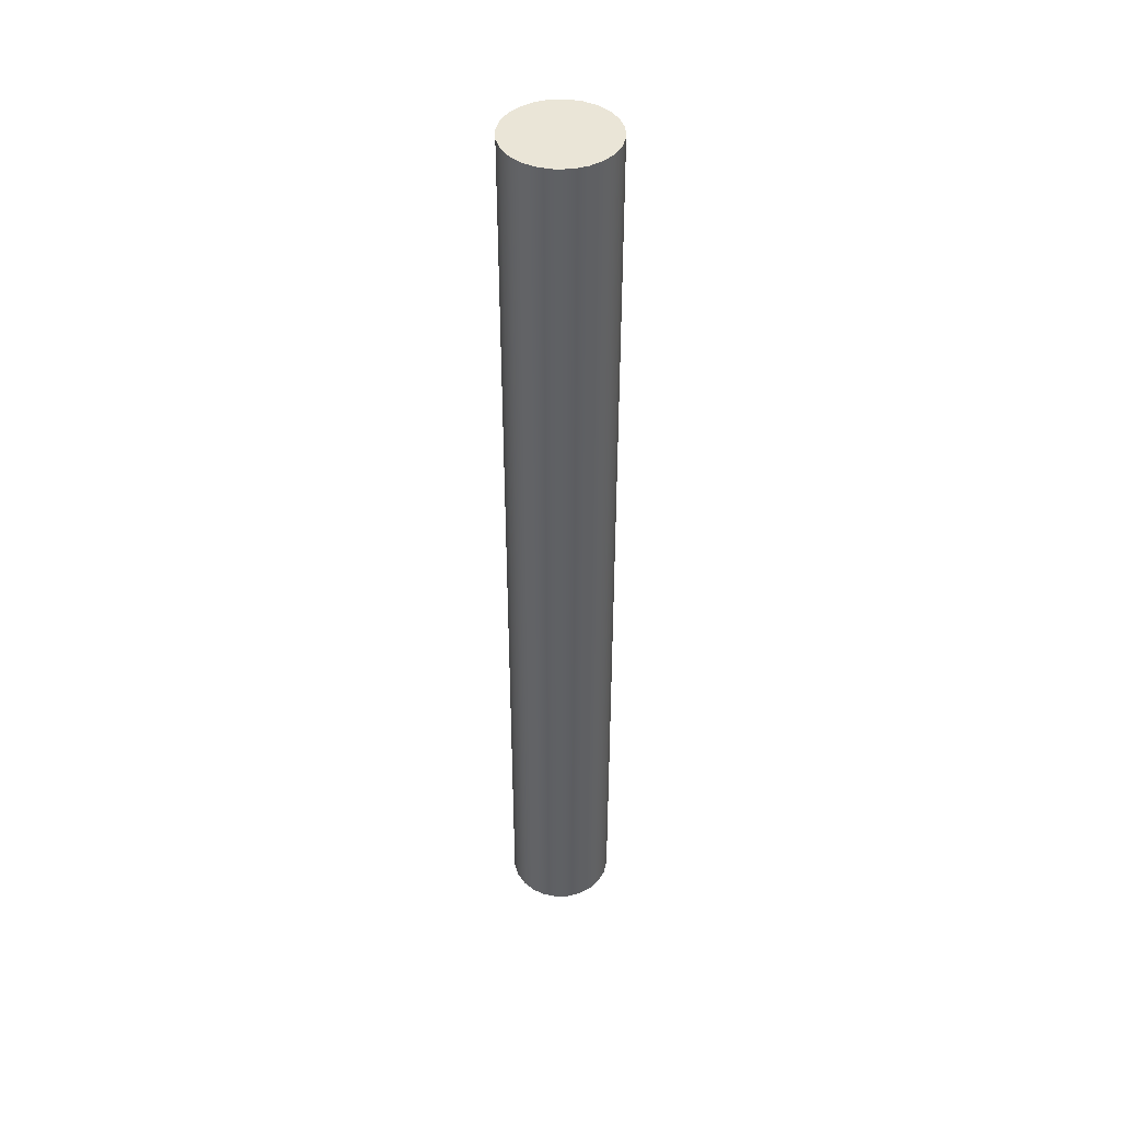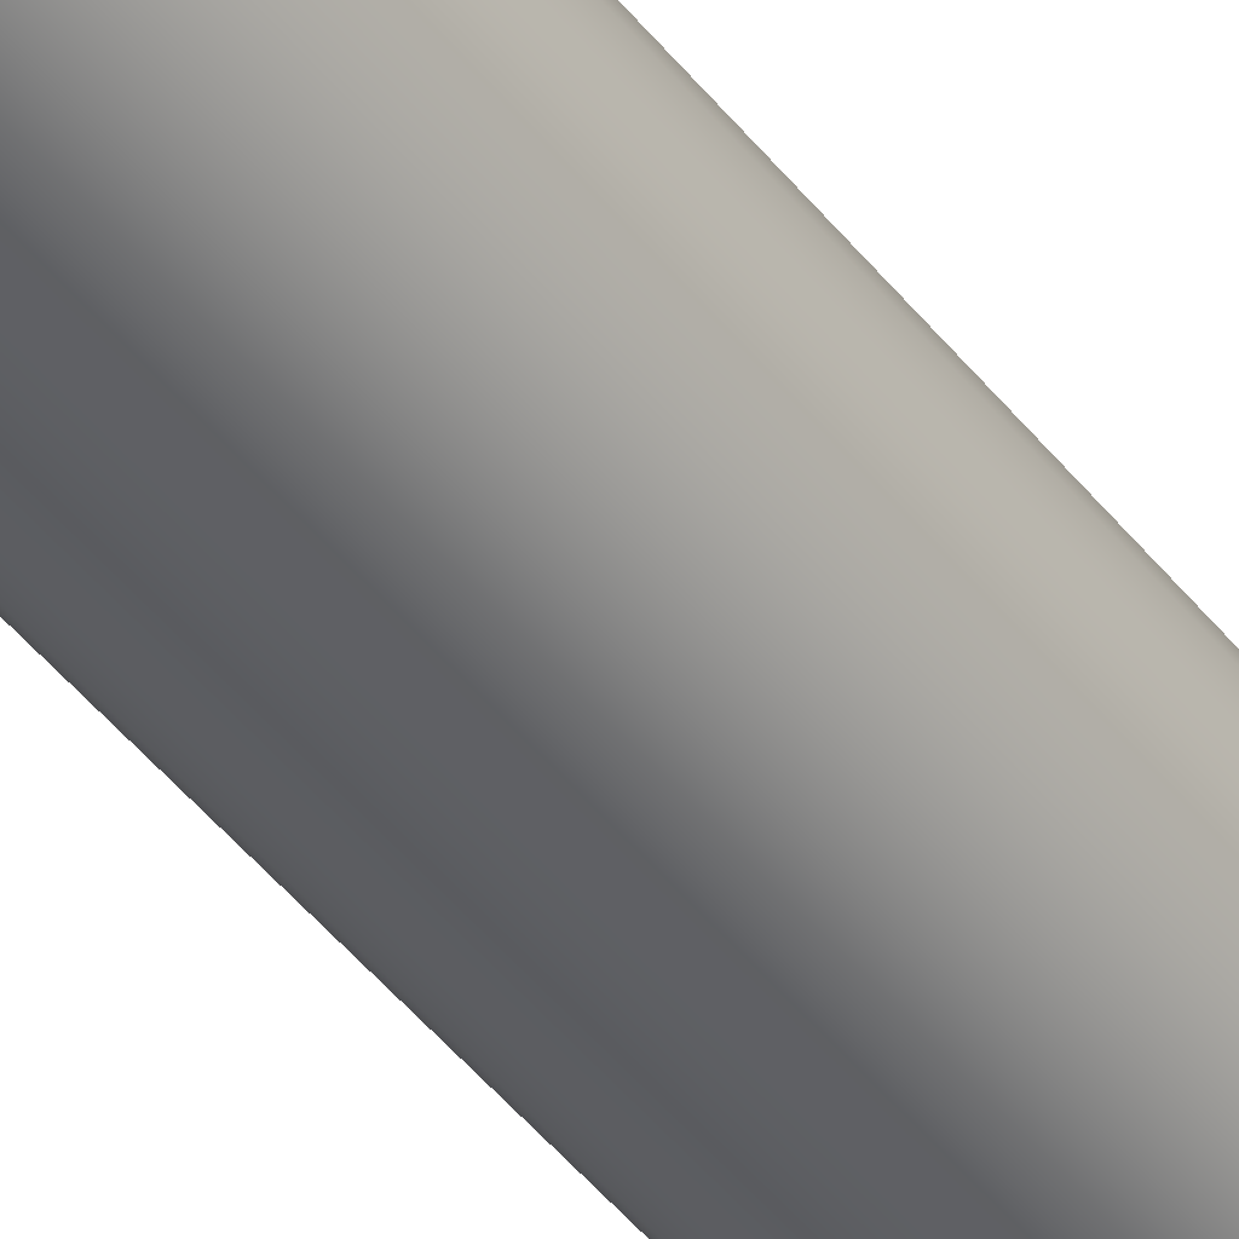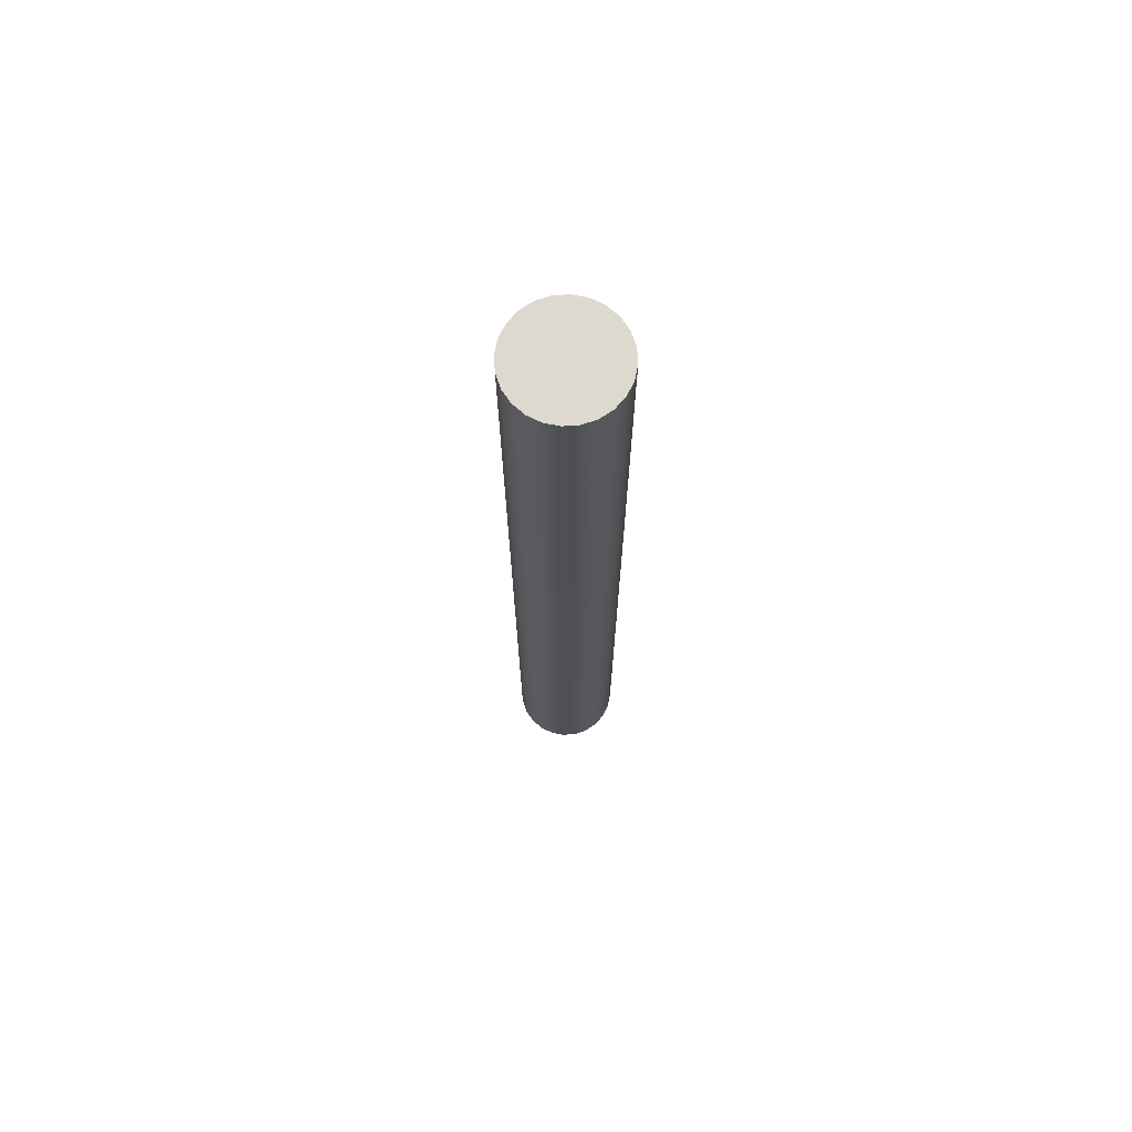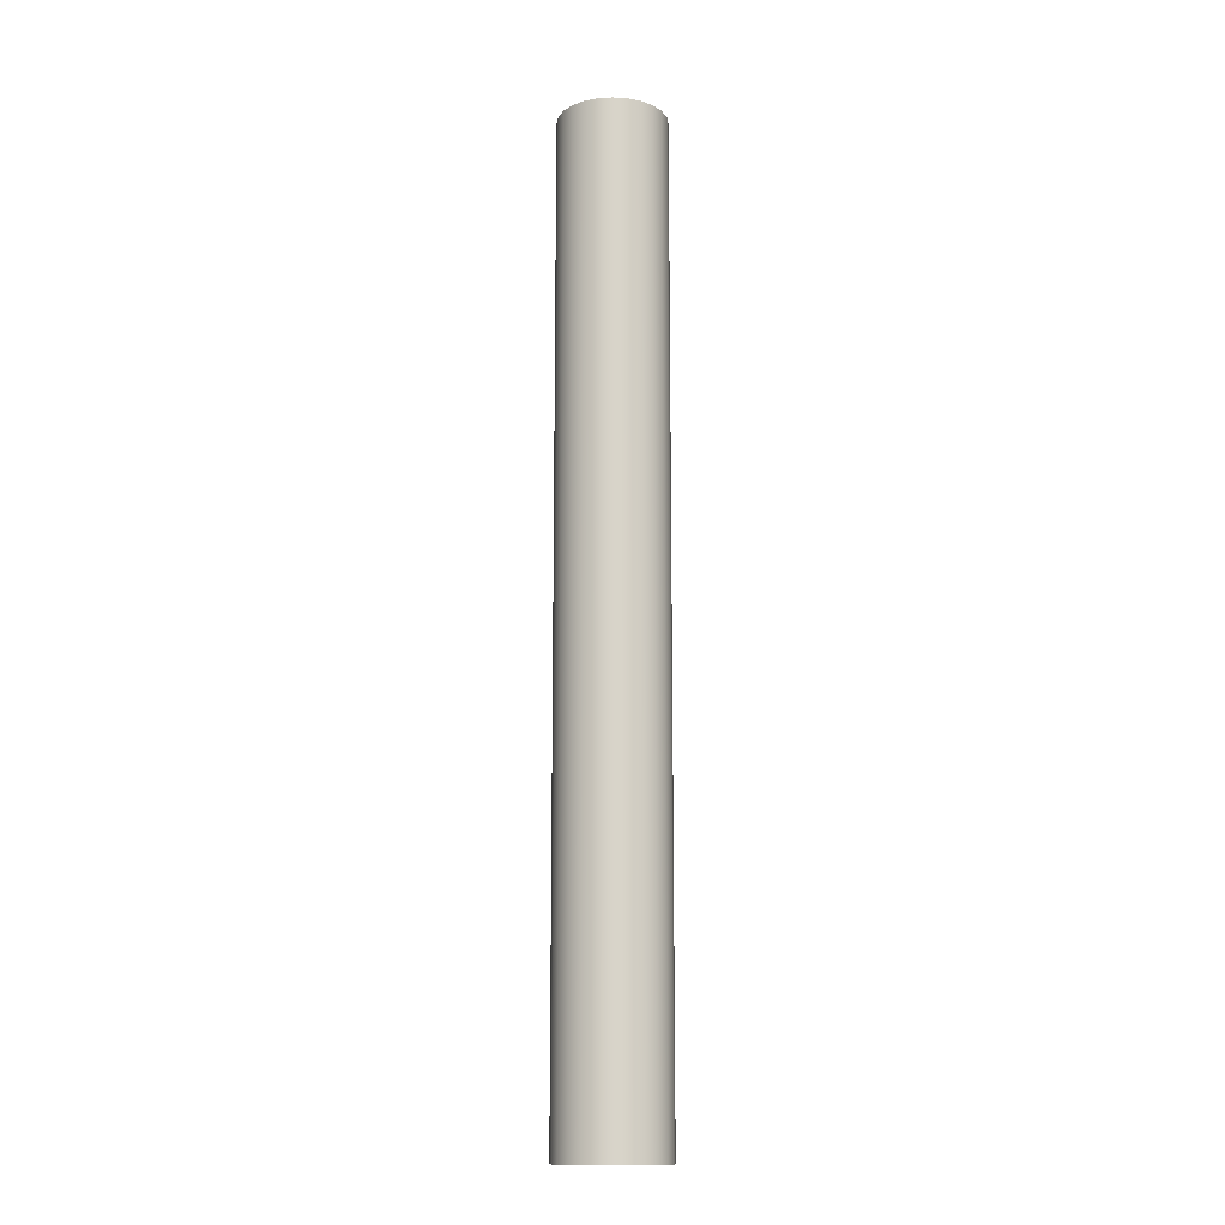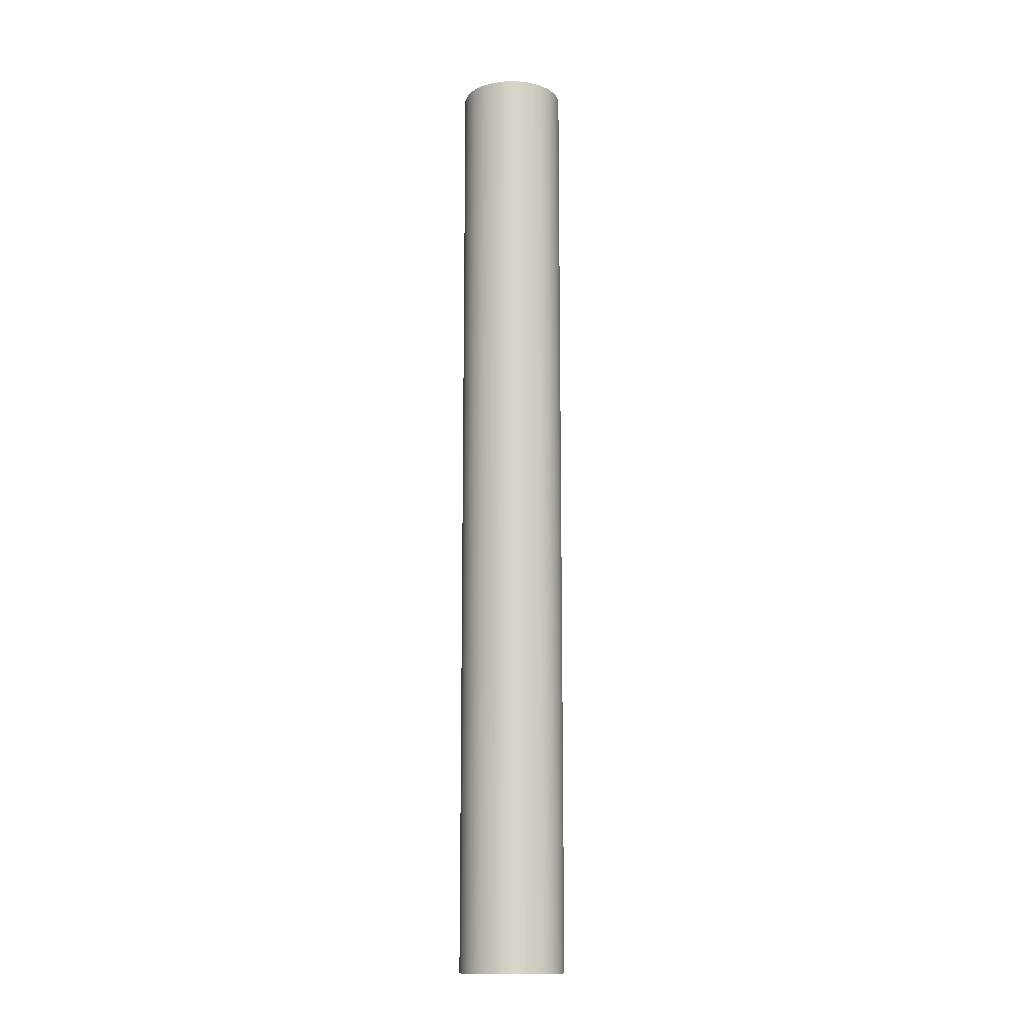
<metadata>
{"format":"obj","ext":"obj","renderer":"f3d","projection":"perspective","resolution":1024,"background":"white","views":[{"elev":44.0,"azim":20.2,"up":"+Y"},{"elev":-43.3,"azim":34.4,"up":"+Z"},{"elev":71.5,"azim":-161.6,"up":"+Y"},{"elev":-13.8,"azim":44.8,"up":"+Y"},{"elev":-13.7,"azim":-66.2,"up":"+Y"}]}
</metadata>
<code>
o Cylinder
v 0 0 -0.5
v -0.1294 0 -0.483
v -0.25 0 -0.433
v -0.3536 0 -0.3536
v -0.433 0 -0.25
v -0.483 0 -0.1294
v -0.5 0 0
v -0.483 0 0.1294
v -0.433 0 0.25
v -0.3536 0 0.3536
v -0.25 0 0.433
v -0.1294 0 0.483
v 0 0 0.5
v 0.1294 0 0.483
v 0.25 0 0.433
v 0.3536 0 0.3536
v 0.433 0 0.25
v 0.483 0 0.1294
v 0.5 0 0
v 0.483 0 -0.1294
v 0.433 0 -0.25
v 0.3536 0 -0.3536
v 0.25 0 -0.433
v 0.1294 0 -0.483
v 0 0.75 -0.5
v -0.1294 0.75 -0.483
v -0.25 0.75 -0.433
v -0.3536 0.75 -0.3536
v -0.433 0.75 -0.25
v -0.483 0.75 -0.1294
v -0.5 0.75 0
v -0.483 0.75 0.1294
v -0.433 0.75 0.25
v -0.3536 0.75 0.3536
v -0.25 0.75 0.433
v -0.1294 0.75 0.483
v 0 0.75 0.5
v 0.1294 0.75 0.483
v 0.25 0.75 0.433
v 0.3536 0.75 0.3536
v 0.433 0.75 0.25
v 0.483 0.75 0.1294
v 0.5 0.75 0
v 0.483 0.75 -0.1294
v 0.433 0.75 -0.25
v 0.3536 0.75 -0.3536
v 0.25 0.75 -0.433
v 0.1294 0.75 -0.483
v 0 1.5 -0.5
v -0.1294 1.5 -0.483
v -0.25 1.5 -0.433
v -0.3536 1.5 -0.3536
v -0.433 1.5 -0.25
v -0.483 1.5 -0.1294
v -0.5 1.5 0
v -0.483 1.5 0.1294
v -0.433 1.5 0.25
v -0.3536 1.5 0.3536
v -0.25 1.5 0.433
v -0.1294 1.5 0.483
v 0 1.5 0.5
v 0.1294 1.5 0.483
v 0.25 1.5 0.433
v 0.3536 1.5 0.3536
v 0.433 1.5 0.25
v 0.483 1.5 0.1294
v 0.5 1.5 0
v 0.483 1.5 -0.1294
v 0.433 1.5 -0.25
v 0.3536 1.5 -0.3536
v 0.25 1.5 -0.433
v 0.1294 1.5 -0.483
v 0 2.25 -0.5
v -0.1294 2.25 -0.483
v -0.25 2.25 -0.433
v -0.3536 2.25 -0.3536
v -0.433 2.25 -0.25
v -0.483 2.25 -0.1294
v -0.5 2.25 0
v -0.483 2.25 0.1294
v -0.433 2.25 0.25
v -0.3536 2.25 0.3536
v -0.25 2.25 0.433
v -0.1294 2.25 0.483
v 0 2.25 0.5
v 0.1294 2.25 0.483
v 0.25 2.25 0.433
v 0.3536 2.25 0.3536
v 0.433 2.25 0.25
v 0.483 2.25 0.1294
v 0.5 2.25 0
v 0.483 2.25 -0.1294
v 0.433 2.25 -0.25
v 0.3536 2.25 -0.3536
v 0.25 2.25 -0.433
v 0.1294 2.25 -0.483
v 0 3 -0.5
v -0.1294 3 -0.483
v -0.25 3 -0.433
v -0.3536 3 -0.3536
v -0.433 3 -0.25
v -0.483 3 -0.1294
v -0.5 3 0
v -0.483 3 0.1294
v -0.433 3 0.25
v -0.3536 3 0.3536
v -0.25 3 0.433
v -0.1294 3 0.483
v 0 3 0.5
v 0.1294 3 0.483
v 0.25 3 0.433
v 0.3536 3 0.3536
v 0.433 3 0.25
v 0.483 3 0.1294
v 0.5 3 0
v 0.483 3 -0.1294
v 0.433 3 -0.25
v 0.3536 3 -0.3536
v 0.25 3 -0.433
v 0.1294 3 -0.483
v 0 3.75 -0.5
v -0.1294 3.75 -0.483
v -0.25 3.75 -0.433
v -0.3536 3.75 -0.3536
v -0.433 3.75 -0.25
v -0.483 3.75 -0.1294
v -0.5 3.75 0
v -0.483 3.75 0.1294
v -0.433 3.75 0.25
v -0.3536 3.75 0.3536
v -0.25 3.75 0.433
v -0.1294 3.75 0.483
v 0 3.75 0.5
v 0.1294 3.75 0.483
v 0.25 3.75 0.433
v 0.3536 3.75 0.3536
v 0.433 3.75 0.25
v 0.483 3.75 0.1294
v 0.5 3.75 0
v 0.483 3.75 -0.1294
v 0.433 3.75 -0.25
v 0.3536 3.75 -0.3536
v 0.25 3.75 -0.433
v 0.1294 3.75 -0.483
v 0 4.5 -0.5
v -0.1294 4.5 -0.483
v -0.25 4.5 -0.433
v -0.3536 4.5 -0.3536
v -0.433 4.5 -0.25
v -0.483 4.5 -0.1294
v -0.5 4.5 0
v -0.483 4.5 0.1294
v -0.433 4.5 0.25
v -0.3536 4.5 0.3536
v -0.25 4.5 0.433
v -0.1294 4.5 0.483
v 0 4.5 0.5
v 0.1294 4.5 0.483
v 0.25 4.5 0.433
v 0.3536 4.5 0.3536
v 0.433 4.5 0.25
v 0.483 4.5 0.1294
v 0.5 4.5 0
v 0.483 4.5 -0.1294
v 0.433 4.5 -0.25
v 0.3536 4.5 -0.3536
v 0.25 4.5 -0.433
v 0.1294 4.5 -0.483
v 0 5.25 -0.5
v -0.1294 5.25 -0.483
v -0.25 5.25 -0.433
v -0.3536 5.25 -0.3536
v -0.433 5.25 -0.25
v -0.483 5.25 -0.1294
v -0.5 5.25 0
v -0.483 5.25 0.1294
v -0.433 5.25 0.25
v -0.3536 5.25 0.3536
v -0.25 5.25 0.433
v -0.1294 5.25 0.483
v 0 5.25 0.5
v 0.1294 5.25 0.483
v 0.25 5.25 0.433
v 0.3536 5.25 0.3536
v 0.433 5.25 0.25
v 0.483 5.25 0.1294
v 0.5 5.25 0
v 0.483 5.25 -0.1294
v 0.433 5.25 -0.25
v 0.3536 5.25 -0.3536
v 0.25 5.25 -0.433
v 0.1294 5.25 -0.483
v 0 6 -0.5
v -0.1294 6 -0.483
v -0.25 6 -0.433
v -0.3536 6 -0.3536
v -0.433 6 -0.25
v -0.483 6 -0.1294
v -0.5 6 0
v -0.483 6 0.1294
v -0.433 6 0.25
v -0.3536 6 0.3536
v -0.25 6 0.433
v -0.1294 6 0.483
v 0 6 0.5
v 0.1294 6 0.483
v 0.25 6 0.433
v 0.3536 6 0.3536
v 0.433 6 0.25
v 0.483 6 0.1294
v 0.5 6 0
v 0.483 6 -0.1294
v 0.433 6 -0.25
v 0.3536 6 -0.3536
v 0.25 6 -0.433
v 0.1294 6 -0.483
v 0 6.75 -0.5
v -0.1294 6.75 -0.483
v -0.25 6.75 -0.433
v -0.3536 6.75 -0.3536
v -0.433 6.75 -0.25
v -0.483 6.75 -0.1294
v -0.5 6.75 0
v -0.483 6.75 0.1294
v -0.433 6.75 0.25
v -0.3536 6.75 0.3536
v -0.25 6.75 0.433
v -0.1294 6.75 0.483
v 0 6.75 0.5
v 0.1294 6.75 0.483
v 0.25 6.75 0.433
v 0.3536 6.75 0.3536
v 0.433 6.75 0.25
v 0.483 6.75 0.1294
v 0.5 6.75 0
v 0.483 6.75 -0.1294
v 0.433 6.75 -0.25
v 0.3536 6.75 -0.3536
v 0.25 6.75 -0.433
v 0.1294 6.75 -0.483
v 0 7.5 -0.5
v -0.1294 7.5 -0.483
v -0.25 7.5 -0.433
v -0.3536 7.5 -0.3536
v -0.433 7.5 -0.25
v -0.483 7.5 -0.1294
v -0.5 7.5 0
v -0.483 7.5 0.1294
v -0.433 7.5 0.25
v -0.3536 7.5 0.3536
v -0.25 7.5 0.433
v -0.1294 7.5 0.483
v 0 7.5 0.5
v 0.1294 7.5 0.483
v 0.25 7.5 0.433
v 0.3536 7.5 0.3536
v 0.433 7.5 0.25
v 0.483 7.5 0.1294
v 0.5 7.5 0
v 0.483 7.5 -0.1294
v 0.433 7.5 -0.25
v 0.3536 7.5 -0.3536
v 0.25 7.5 -0.433
v 0.1294 7.5 -0.483
v 0 8.25 -0.5
v -0.1294 8.25 -0.483
v -0.25 8.25 -0.433
v -0.3536 8.25 -0.3536
v -0.433 8.25 -0.25
v -0.483 8.25 -0.1294
v -0.5 8.25 0
v -0.483 8.25 0.1294
v -0.433 8.25 0.25
v -0.3536 8.25 0.3536
v -0.25 8.25 0.433
v -0.1294 8.25 0.483
v 0 8.25 0.5
v 0.1294 8.25 0.483
v 0.25 8.25 0.433
v 0.3536 8.25 0.3536
v 0.433 8.25 0.25
v 0.483 8.25 0.1294
v 0.5 8.25 0
v 0.483 8.25 -0.1294
v 0.433 8.25 -0.25
v 0.3536 8.25 -0.3536
v 0.25 8.25 -0.433
v 0.1294 8.25 -0.483
v 0 9 -0.5
v -0.1294 9 -0.483
v -0.25 9 -0.433
v -0.3536 9 -0.3536
v -0.433 9 -0.25
v -0.483 9 -0.1294
v -0.5 9 0
v -0.483 9 0.1294
v -0.433 9 0.25
v -0.3536 9 0.3536
v -0.25 9 0.433
v -0.1294 9 0.483
v 0 9 0.5
v 0.1294 9 0.483
v 0.25 9 0.433
v 0.3536 9 0.3536
v 0.433 9 0.25
v 0.483 9 0.1294
v 0.5 9 0
v 0.483 9 -0.1294
v 0.433 9 -0.25
v 0.3536 9 -0.3536
v 0.25 9 -0.433
v 0.1294 9 -0.483
g Default
f 1 24 23 22 21 20 19 18 17 16 15 14 13 12 11 10 9 8 7 6 5 4 3 2
f 25 1 2 26
f 26 2 3 27
f 27 3 4 28
f 28 4 5 29
f 29 5 6 30
f 30 6 7 31
f 31 7 8 32
f 32 8 9 33
f 33 9 10 34
f 34 10 11 35
f 35 11 12 36
f 36 12 13 37
f 37 13 14 38
f 38 14 15 39
f 39 15 16 40
f 40 16 17 41
f 41 17 18 42
f 42 18 19 43
f 43 19 20 44
f 44 20 21 45
f 45 21 22 46
f 46 22 23 47
f 47 23 24 48
f 48 24 1 25
f 49 25 26 50
f 50 26 27 51
f 51 27 28 52
f 52 28 29 53
f 53 29 30 54
f 54 30 31 55
f 55 31 32 56
f 56 32 33 57
f 57 33 34 58
f 58 34 35 59
f 59 35 36 60
f 60 36 37 61
f 61 37 38 62
f 62 38 39 63
f 63 39 40 64
f 64 40 41 65
f 65 41 42 66
f 66 42 43 67
f 67 43 44 68
f 68 44 45 69
f 69 45 46 70
f 70 46 47 71
f 71 47 48 72
f 72 48 25 49
f 73 49 50 74
f 74 50 51 75
f 75 51 52 76
f 76 52 53 77
f 77 53 54 78
f 78 54 55 79
f 79 55 56 80
f 80 56 57 81
f 81 57 58 82
f 82 58 59 83
f 83 59 60 84
f 84 60 61 85
f 85 61 62 86
f 86 62 63 87
f 87 63 64 88
f 88 64 65 89
f 89 65 66 90
f 90 66 67 91
f 91 67 68 92
f 92 68 69 93
f 93 69 70 94
f 94 70 71 95
f 95 71 72 96
f 96 72 49 73
f 97 73 74 98
f 98 74 75 99
f 99 75 76 100
f 100 76 77 101
f 101 77 78 102
f 102 78 79 103
f 103 79 80 104
f 104 80 81 105
f 105 81 82 106
f 106 82 83 107
f 107 83 84 108
f 108 84 85 109
f 109 85 86 110
f 110 86 87 111
f 111 87 88 112
f 112 88 89 113
f 113 89 90 114
f 114 90 91 115
f 115 91 92 116
f 116 92 93 117
f 117 93 94 118
f 118 94 95 119
f 119 95 96 120
f 120 96 73 97
f 121 97 98 122
f 122 98 99 123
f 123 99 100 124
f 124 100 101 125
f 125 101 102 126
f 126 102 103 127
f 127 103 104 128
f 128 104 105 129
f 129 105 106 130
f 130 106 107 131
f 131 107 108 132
f 132 108 109 133
f 133 109 110 134
f 134 110 111 135
f 135 111 112 136
f 136 112 113 137
f 137 113 114 138
f 138 114 115 139
f 139 115 116 140
f 140 116 117 141
f 141 117 118 142
f 142 118 119 143
f 143 119 120 144
f 144 120 97 121
f 145 121 122 146
f 146 122 123 147
f 147 123 124 148
f 148 124 125 149
f 149 125 126 150
f 150 126 127 151
f 151 127 128 152
f 152 128 129 153
f 153 129 130 154
f 154 130 131 155
f 155 131 132 156
f 156 132 133 157
f 157 133 134 158
f 158 134 135 159
f 159 135 136 160
f 160 136 137 161
f 161 137 138 162
f 162 138 139 163
f 163 139 140 164
f 164 140 141 165
f 165 141 142 166
f 166 142 143 167
f 167 143 144 168
f 168 144 121 145
f 169 145 146 170
f 170 146 147 171
f 171 147 148 172
f 172 148 149 173
f 173 149 150 174
f 174 150 151 175
f 175 151 152 176
f 176 152 153 177
f 177 153 154 178
f 178 154 155 179
f 179 155 156 180
f 180 156 157 181
f 181 157 158 182
f 182 158 159 183
f 183 159 160 184
f 184 160 161 185
f 185 161 162 186
f 186 162 163 187
f 187 163 164 188
f 188 164 165 189
f 189 165 166 190
f 190 166 167 191
f 191 167 168 192
f 192 168 145 169
f 193 169 170 194
f 194 170 171 195
f 195 171 172 196
f 196 172 173 197
f 197 173 174 198
f 198 174 175 199
f 199 175 176 200
f 200 176 177 201
f 201 177 178 202
f 202 178 179 203
f 203 179 180 204
f 204 180 181 205
f 205 181 182 206
f 206 182 183 207
f 207 183 184 208
f 208 184 185 209
f 209 185 186 210
f 210 186 187 211
f 211 187 188 212
f 212 188 189 213
f 213 189 190 214
f 214 190 191 215
f 215 191 192 216
f 216 192 169 193
f 217 193 194 218
f 218 194 195 219
f 219 195 196 220
f 220 196 197 221
f 221 197 198 222
f 222 198 199 223
f 223 199 200 224
f 224 200 201 225
f 225 201 202 226
f 226 202 203 227
f 227 203 204 228
f 228 204 205 229
f 229 205 206 230
f 230 206 207 231
f 231 207 208 232
f 232 208 209 233
f 233 209 210 234
f 234 210 211 235
f 235 211 212 236
f 236 212 213 237
f 237 213 214 238
f 238 214 215 239
f 239 215 216 240
f 240 216 193 217
f 241 217 218 242
f 242 218 219 243
f 243 219 220 244
f 244 220 221 245
f 245 221 222 246
f 246 222 223 247
f 247 223 224 248
f 248 224 225 249
f 249 225 226 250
f 250 226 227 251
f 251 227 228 252
f 252 228 229 253
f 253 229 230 254
f 254 230 231 255
f 255 231 232 256
f 256 232 233 257
f 257 233 234 258
f 258 234 235 259
f 259 235 236 260
f 260 236 237 261
f 261 237 238 262
f 262 238 239 263
f 263 239 240 264
f 264 240 217 241
f 265 241 242 266
f 266 242 243 267
f 267 243 244 268
f 268 244 245 269
f 269 245 246 270
f 270 246 247 271
f 271 247 248 272
f 272 248 249 273
f 273 249 250 274
f 274 250 251 275
f 275 251 252 276
f 276 252 253 277
f 277 253 254 278
f 278 254 255 279
f 279 255 256 280
f 280 256 257 281
f 281 257 258 282
f 282 258 259 283
f 283 259 260 284
f 284 260 261 285
f 285 261 262 286
f 286 262 263 287
f 287 263 264 288
f 288 264 241 265
f 289 265 266 290
f 290 266 267 291
f 291 267 268 292
f 292 268 269 293
f 293 269 270 294
f 294 270 271 295
f 295 271 272 296
f 296 272 273 297
f 297 273 274 298
f 298 274 275 299
f 299 275 276 300
f 300 276 277 301
f 301 277 278 302
f 302 278 279 303
f 303 279 280 304
f 304 280 281 305
f 305 281 282 306
f 306 282 283 307
f 307 283 284 308
f 308 284 285 309
f 309 285 286 310
f 310 286 287 311
f 311 287 288 312
f 312 288 265 289
f 289 290 291 292 293 294 295 296 297 298 299 300 301 302 303 304 305 306 307 308 309 310 311 312

</code>
